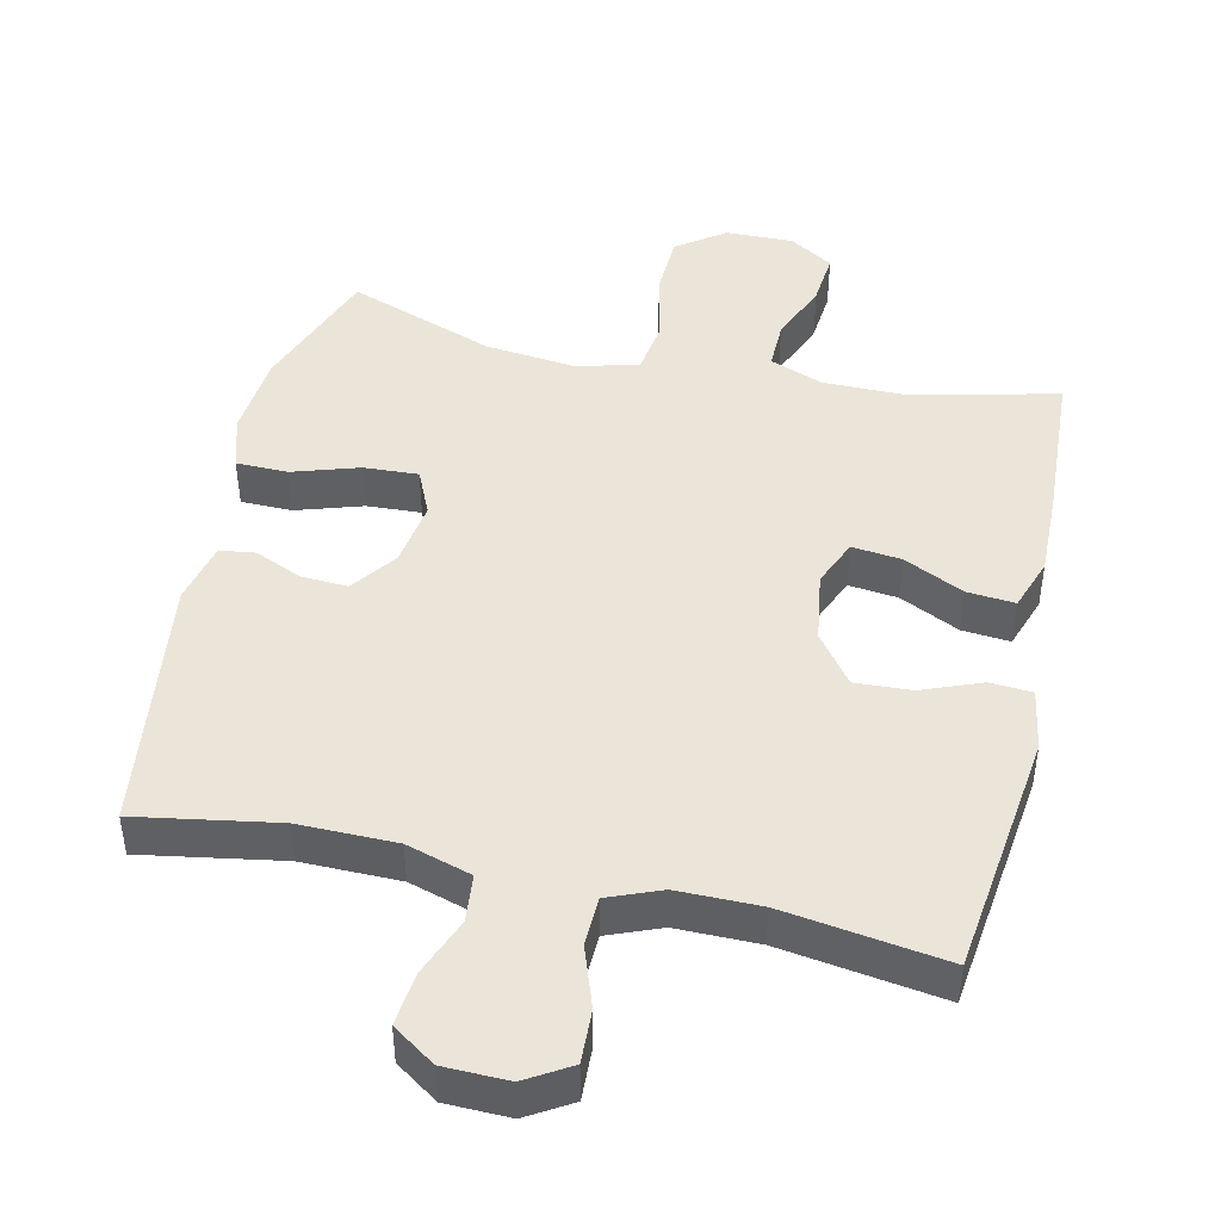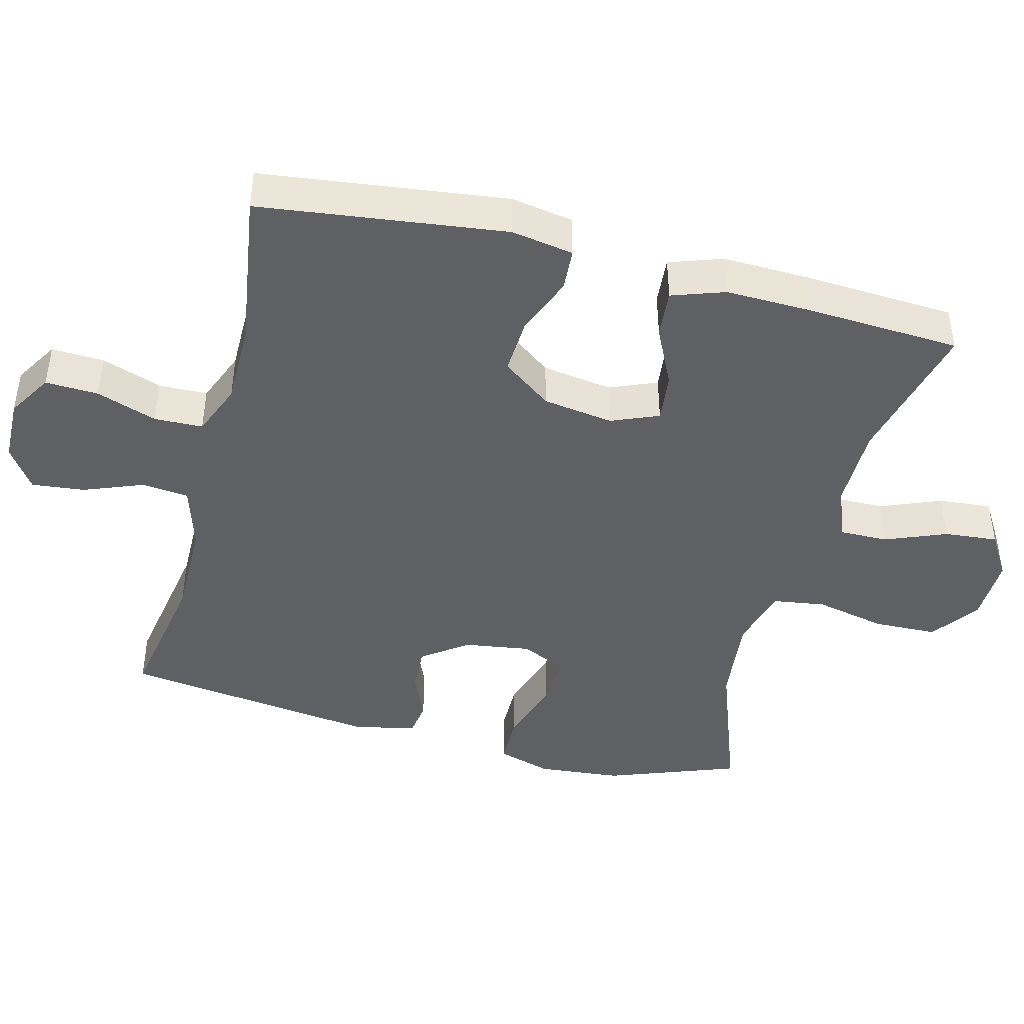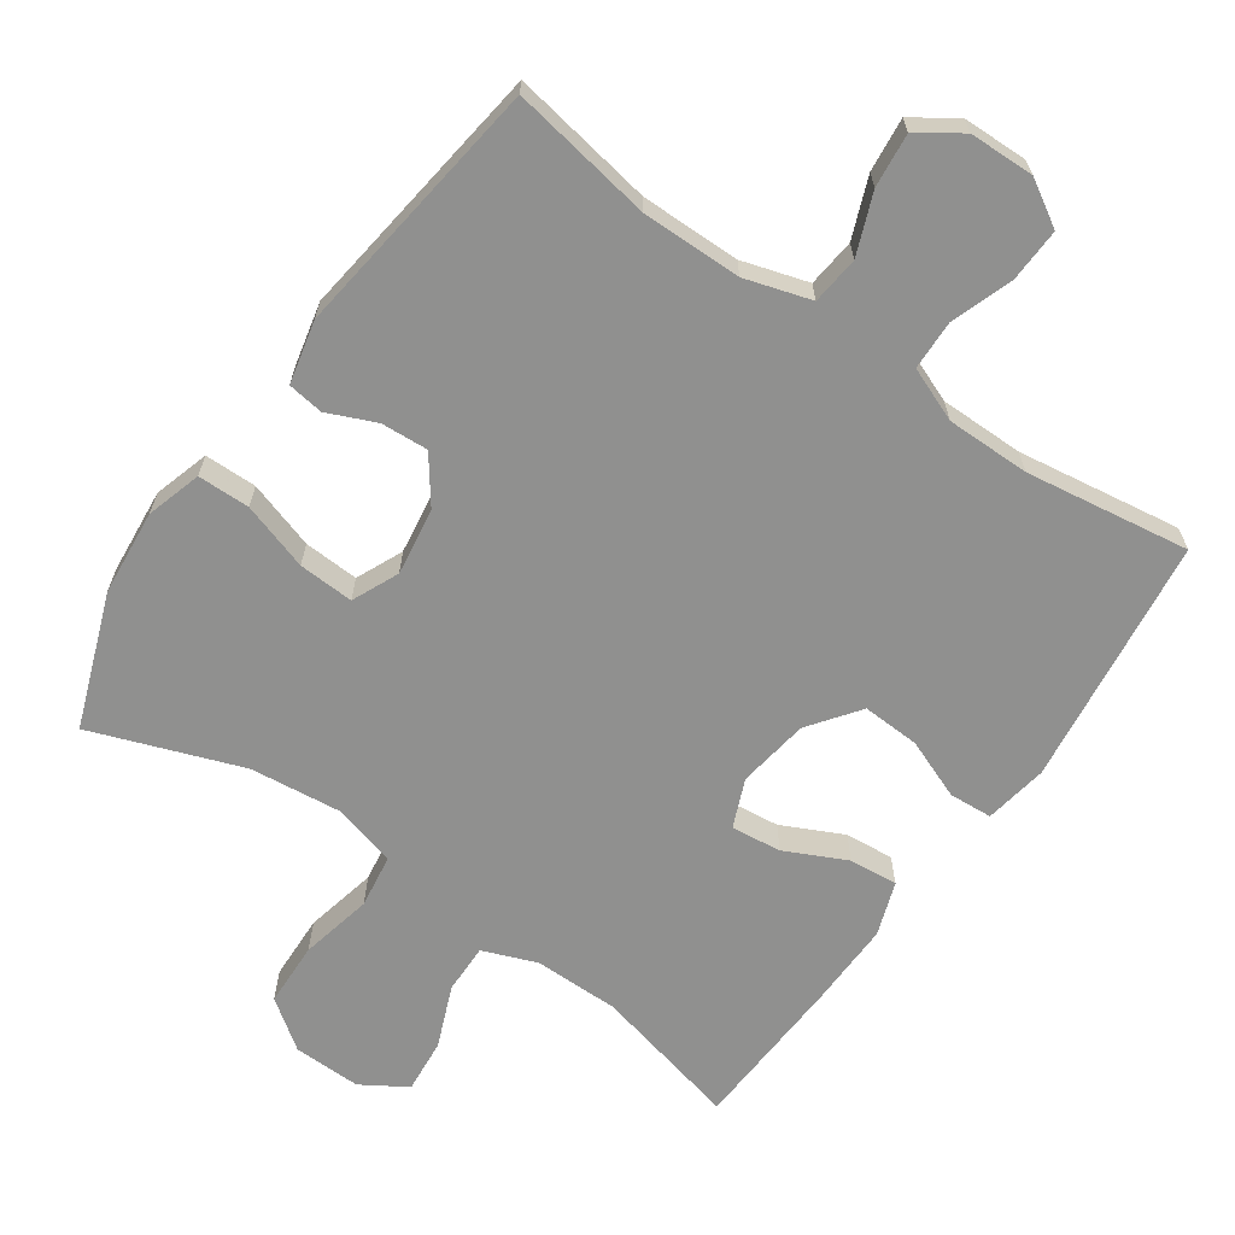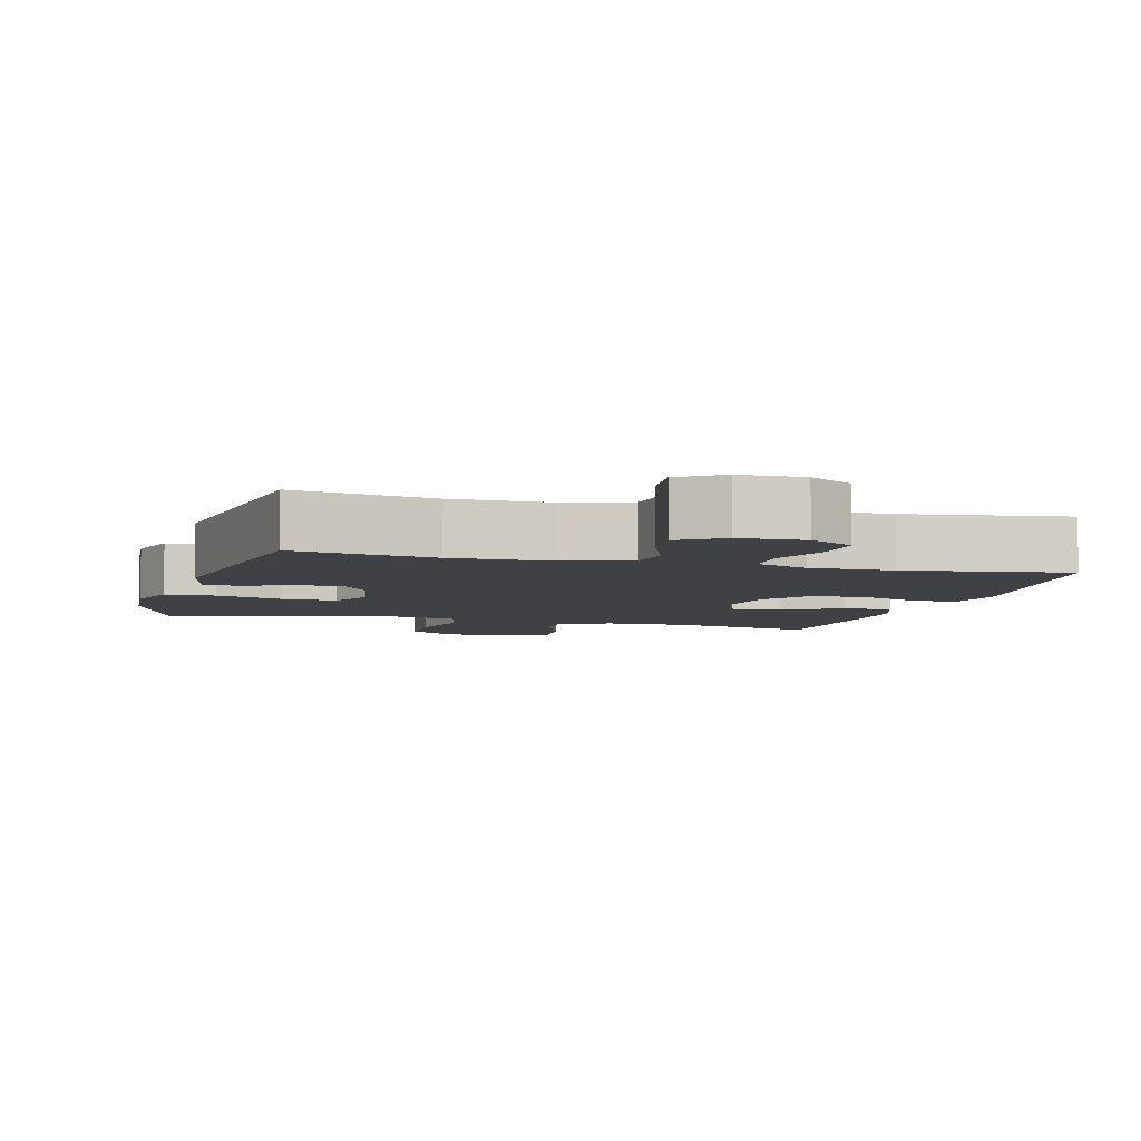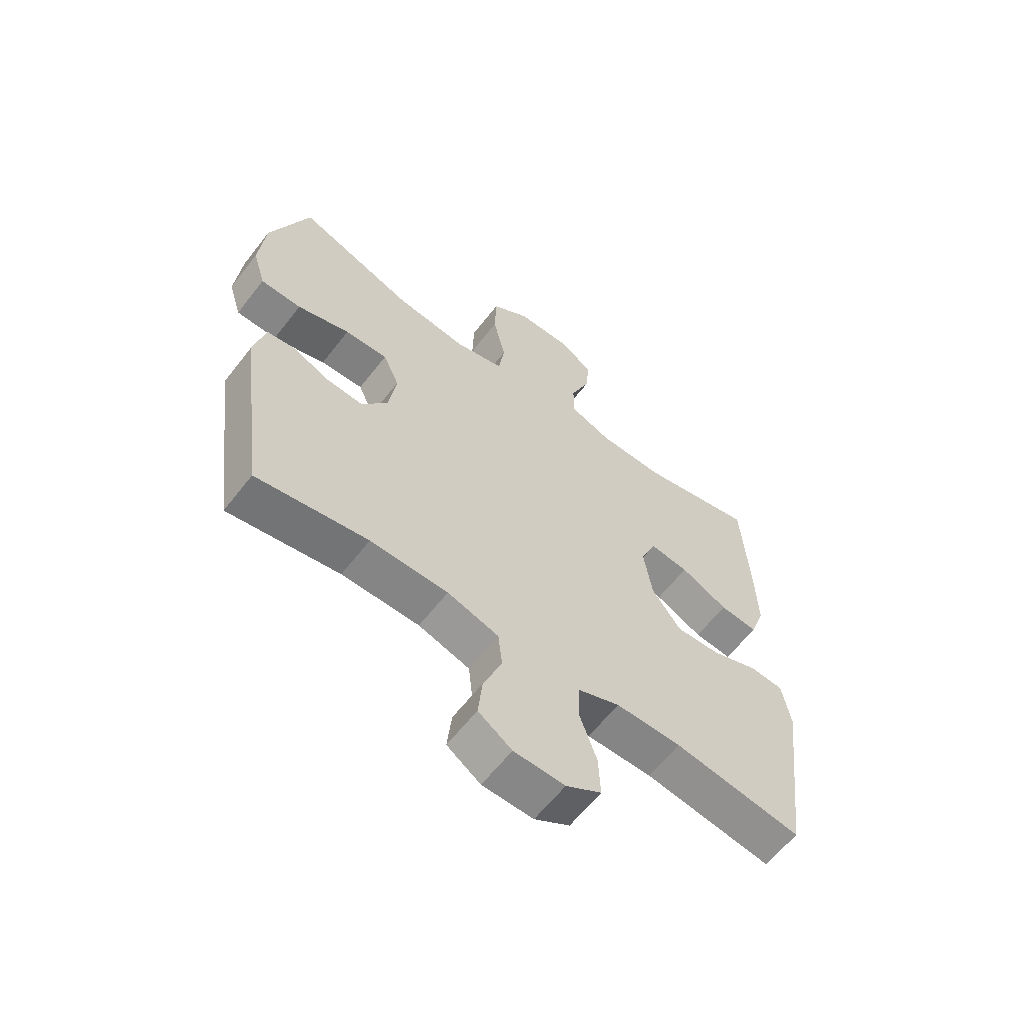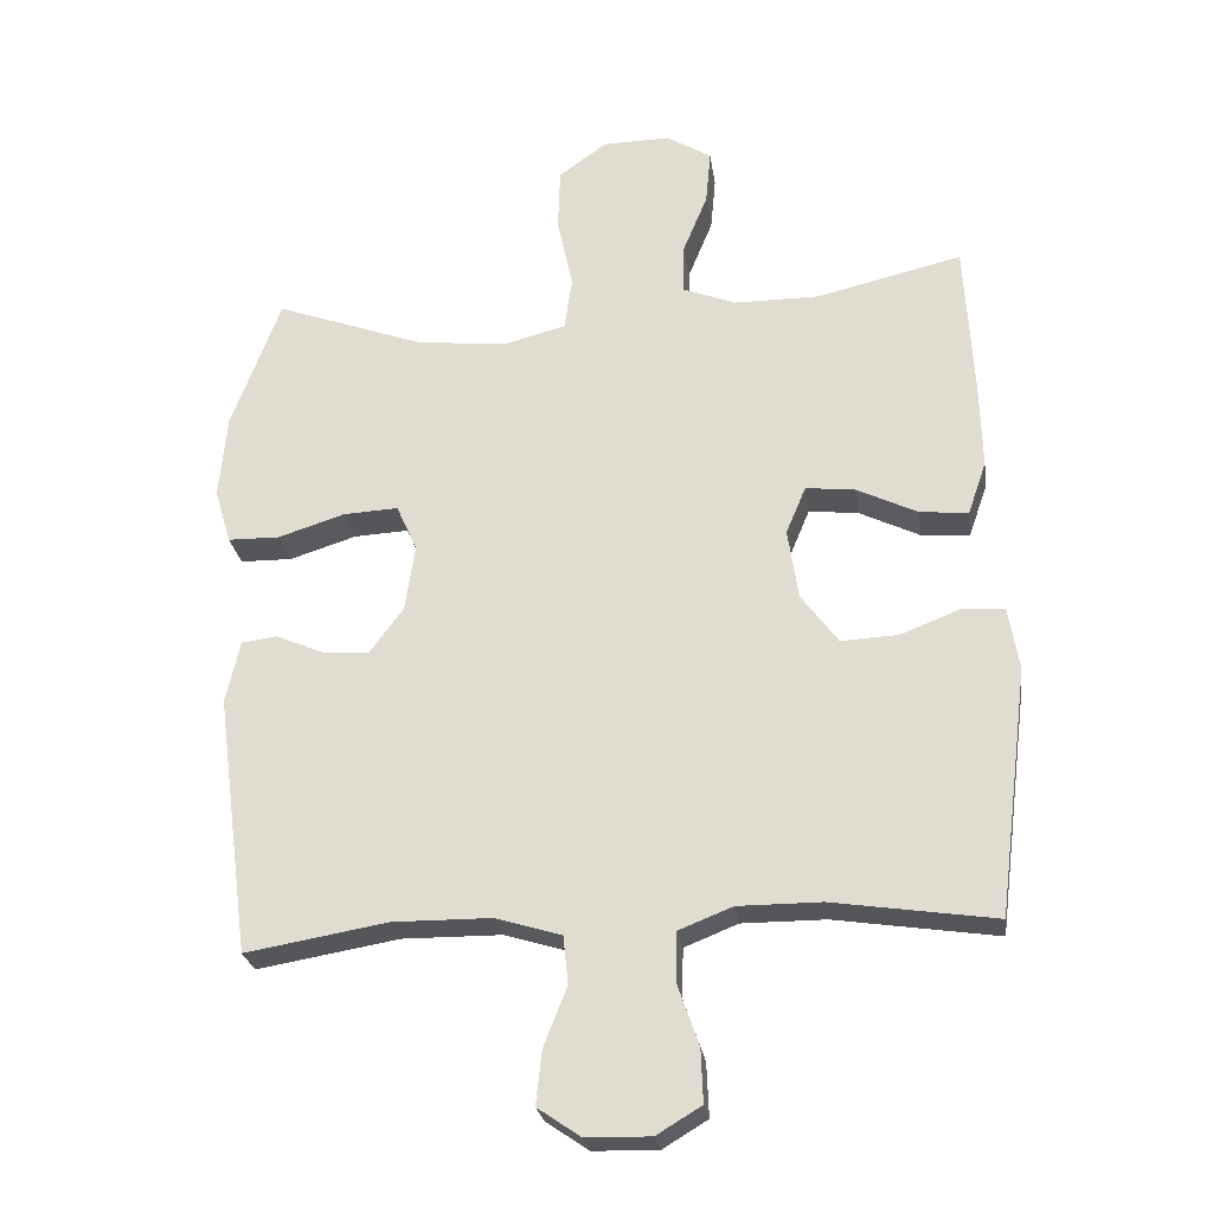
<metadata>
{"format":"obj","ext":"obj","renderer":"f3d","projection":"perspective","resolution":1024,"background":"white","views":[{"elev":45.4,"azim":-167.3,"up":"+Y"},{"elev":-43.6,"azim":-104.5,"up":"+Y"},{"elev":-65.6,"azim":145.1,"up":"+Y"},{"elev":-5.5,"azim":164.5,"up":"+Y"},{"elev":-61.7,"azim":142.2,"up":"+Z"},{"elev":-25.7,"azim":-172.0,"up":"+Z"}]}
</metadata>
<code>
v 0.5 0.07 0.5
v 0.569 0.07 0.314
v 0.58 0.07 0.195
v 0.557 0.07 0.118
v 0.484 0.07 0.117
v 0.39 0.07 0.147
v 0.313 0.07 0.151
v 0.284 0.07 0.086
v 0.298 0.07 -0.008
v 0.345 0.07 -0.072
v 0.411 0.07 -0.068
v 0.478 0.07 -0.039
v 0.528 0.07 -0.046
v 0.548 0.07 -0.134
v 0.5 0.07 -0.5
v 0.301 0.07 -0.466
v 0.162 0.07 -0.467
v 0.07 0.07 -0.495
v 0.063 0.07 -0.562
v 0.096 0.07 -0.646
v 0.104 0.07 -0.721
v 0.044 0.07 -0.762
v -0.047 0.07 -0.764
v -0.11 0.07 -0.726
v -0.107 0.07 -0.651
v -0.077 0.07 -0.565
v -0.079 0.07 -0.496
v -0.154 0.07 -0.466
v -0.271 0.07 -0.466
v -0.5 0.07 -0.5
v -0.544 0.07 -0.152
v -0.529 0.07 -0.064
v -0.469 0.07 -0.06
v -0.385 0.07 -0.093
v -0.305 0.07 -0.097
v -0.253 0.07 -0.027
v -0.238 0.07 0.073
v -0.266 0.07 0.14
v -0.336 0.07 0.132
v -0.421 0.07 0.091
v -0.489 0.07 0.085
v -0.515 0.07 0.16
v -0.512 0.07 0.282
v -0.5 0.07 0.5
v -0.294 0.07 0.451
v -0.175 0.07 0.451
v -0.1 0.07 0.48
v -0.101 0.07 0.549
v -0.136 0.07 0.635
v -0.143 0.07 0.711
v -0.08 0.07 0.75
v 0.015 0.07 0.748
v 0.083 0.07 0.699
v 0.086 0.07 0.609
v 0.064 0.07 0.508
v 0.075 0.07 0.433
v 0.163 0.07 0.41
v 0.291 0.07 0.424
v 0.5 0 0.5
v 0.569 0 0.314
v 0.58 0 0.195
v 0.557 0 0.118
v 0.484 0 0.117
v 0.39 0 0.147
v 0.313 0 0.151
v 0.284 0 0.086
v 0.298 0 -0.008
v 0.345 0 -0.072
v 0.411 0 -0.068
v 0.478 0 -0.039
v 0.528 0 -0.046
v 0.548 0 -0.134
v 0.5 0 -0.5
v 0.301 0 -0.466
v 0.162 0 -0.467
v 0.07 0 -0.495
v 0.063 0 -0.562
v 0.096 0 -0.646
v 0.104 0 -0.721
v 0.044 0 -0.762
v -0.047 0 -0.764
v -0.11 0 -0.726
v -0.107 0 -0.651
v -0.077 0 -0.565
v -0.079 0 -0.496
v -0.154 0 -0.466
v -0.271 0 -0.466
v -0.5 0 -0.5
v -0.544 0 -0.152
v -0.529 0 -0.064
v -0.469 0 -0.06
v -0.385 0 -0.093
v -0.305 0 -0.097
v -0.253 0 -0.027
v -0.238 0 0.073
v -0.266 0 0.14
v -0.336 0 0.132
v -0.421 0 0.091
v -0.489 0 0.085
v -0.515 0 0.16
v -0.512 0 0.282
v -0.5 0 0.5
v -0.294 0 0.451
v -0.175 0 0.451
v -0.1 0 0.48
v -0.101 0 0.549
v -0.136 0 0.635
v -0.143 0 0.711
v -0.08 0 0.75
v 0.015 0 0.748
v 0.083 0 0.699
v 0.086 0 0.609
v 0.064 0 0.508
v 0.075 0 0.433
v 0.163 0 0.41
v 0.291 0 0.424
f 52 53 54 55
f 52 55 56
f 51 52 56
f 48 49 50 51
f 47 48 51 56
f 46 47 56
f 45 46 56 57
f 43 44 45
f 42 43 45 57
f 39 40 41 42
f 38 39 42 57
f 31 32 33 34
f 29 30 31 34
f 28 29 34 35
f 27 28 35 36
f 23 24 25 26
f 23 26 27
f 22 23 27
f 19 20 21 22
f 19 22 27 36
f 13 14 15 16
f 11 12 13 16
f 10 11 16 17
f 9 10 17 18
f 3 4 5 6
f 3 6 7
f 58 1 2 3
f 58 3 7
f 37 38 57 58
f 37 58 7 8
f 18 19 36 37
f 8 9 18 37
f 113 112 111 110
f 114 113 110
f 114 110 109
f 109 108 107 106
f 114 109 106 105
f 114 105 104
f 115 114 104 103
f 103 102 101
f 115 103 101 100
f 100 99 98 97
f 115 100 97 96
f 92 91 90 89
f 92 89 88 87
f 93 92 87 86
f 94 93 86 85
f 84 83 82 81
f 85 84 81
f 85 81 80
f 80 79 78 77
f 94 85 80 77
f 74 73 72 71
f 74 71 70 69
f 75 74 69 68
f 76 75 68 67
f 64 63 62 61
f 65 64 61
f 61 60 59 116
f 65 61 116
f 116 115 96 95
f 66 65 116 95
f 95 94 77 76
f 95 76 67 66
f 1 59 60 2
f 2 60 61 3
f 3 61 62 4
f 4 62 63 5
f 5 63 64 6
f 6 64 65 7
f 7 65 66 8
f 8 66 67 9
f 9 67 68 10
f 10 68 69 11
f 11 69 70 12
f 12 70 71 13
f 13 71 72 14
f 14 72 73 15
f 15 73 74 16
f 16 74 75 17
f 17 75 76 18
f 18 76 77 19
f 19 77 78 20
f 20 78 79 21
f 21 79 80 22
f 22 80 81 23
f 23 81 82 24
f 24 82 83 25
f 25 83 84 26
f 26 84 85 27
f 27 85 86 28
f 28 86 87 29
f 29 87 88 30
f 30 88 89 31
f 31 89 90 32
f 32 90 91 33
f 33 91 92 34
f 34 92 93 35
f 35 93 94 36
f 36 94 95 37
f 37 95 96 38
f 38 96 97 39
f 39 97 98 40
f 40 98 99 41
f 41 99 100 42
f 42 100 101 43
f 43 101 102 44
f 44 102 103 45
f 45 103 104 46
f 46 104 105 47
f 47 105 106 48
f 48 106 107 49
f 49 107 108 50
f 50 108 109 51
f 51 109 110 52
f 52 110 111 53
f 53 111 112 54
f 54 112 113 55
f 55 113 114 56
f 56 114 115 57
f 57 115 116 58
f 58 116 59 1

</code>
